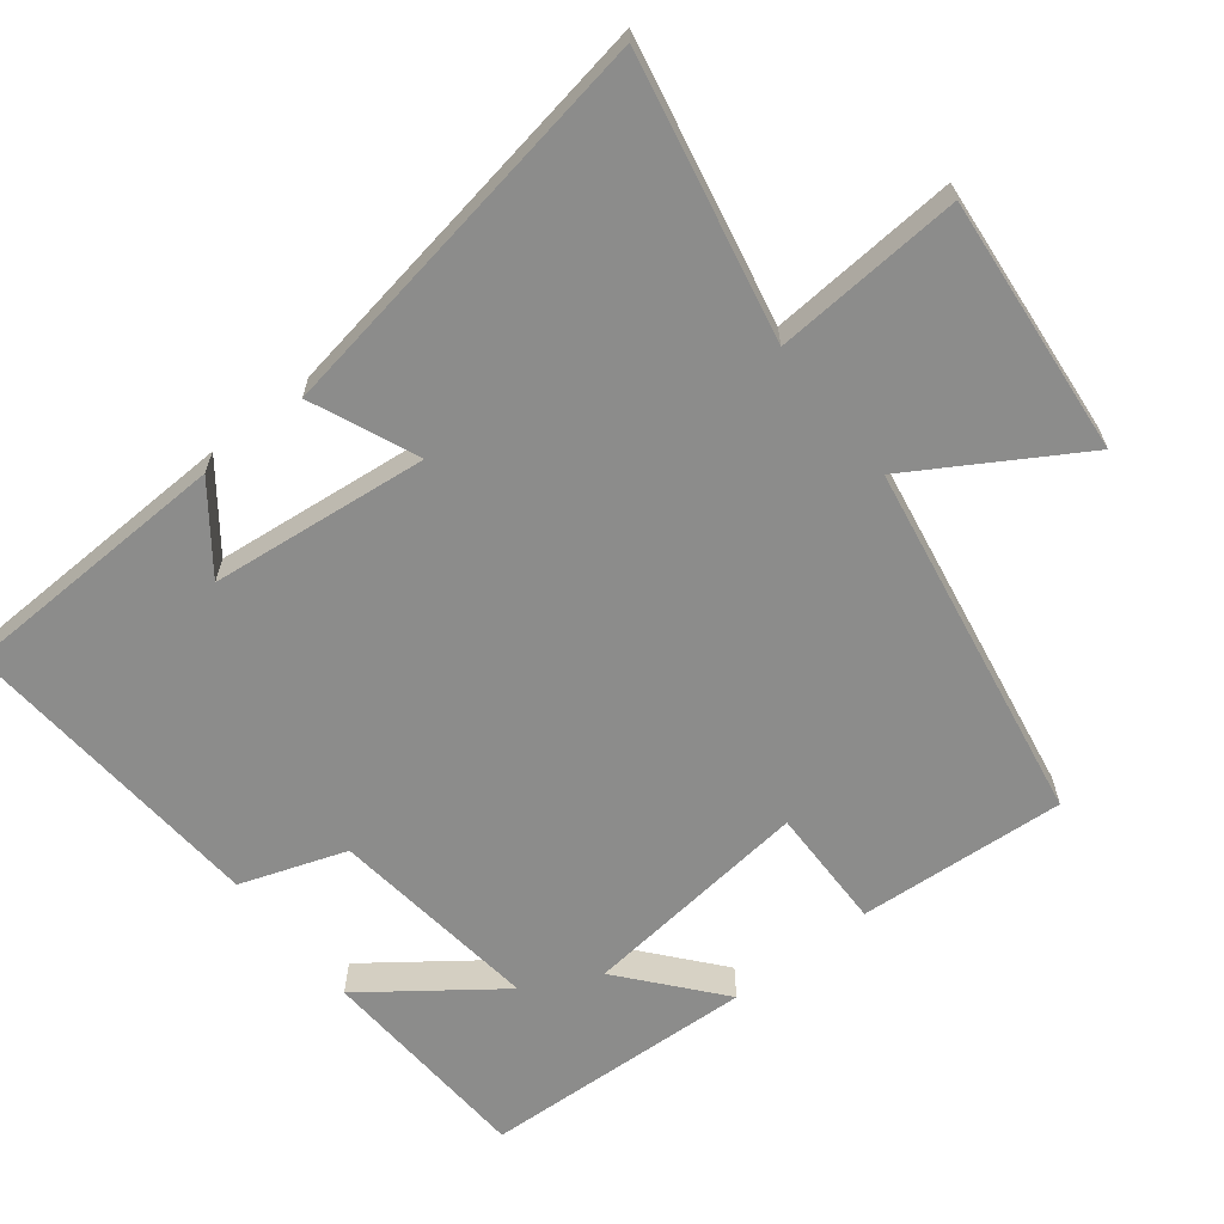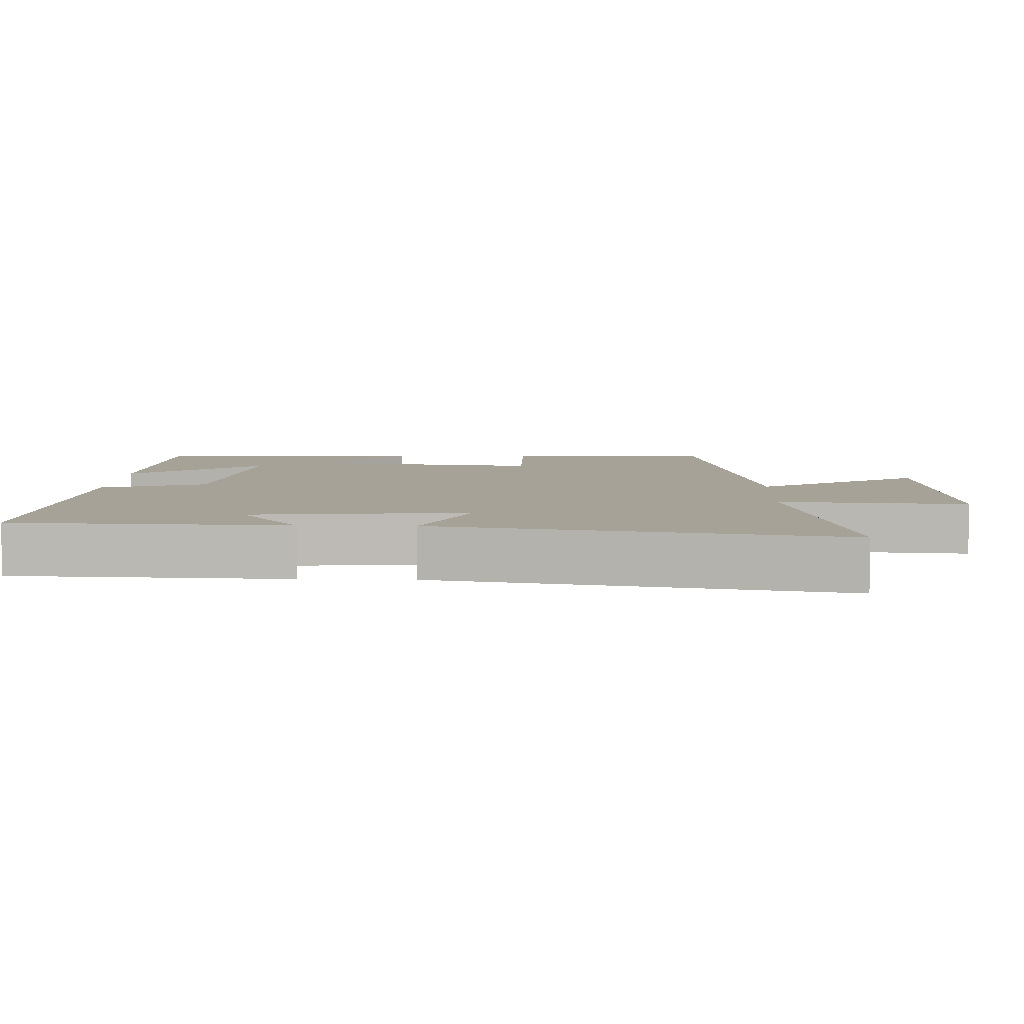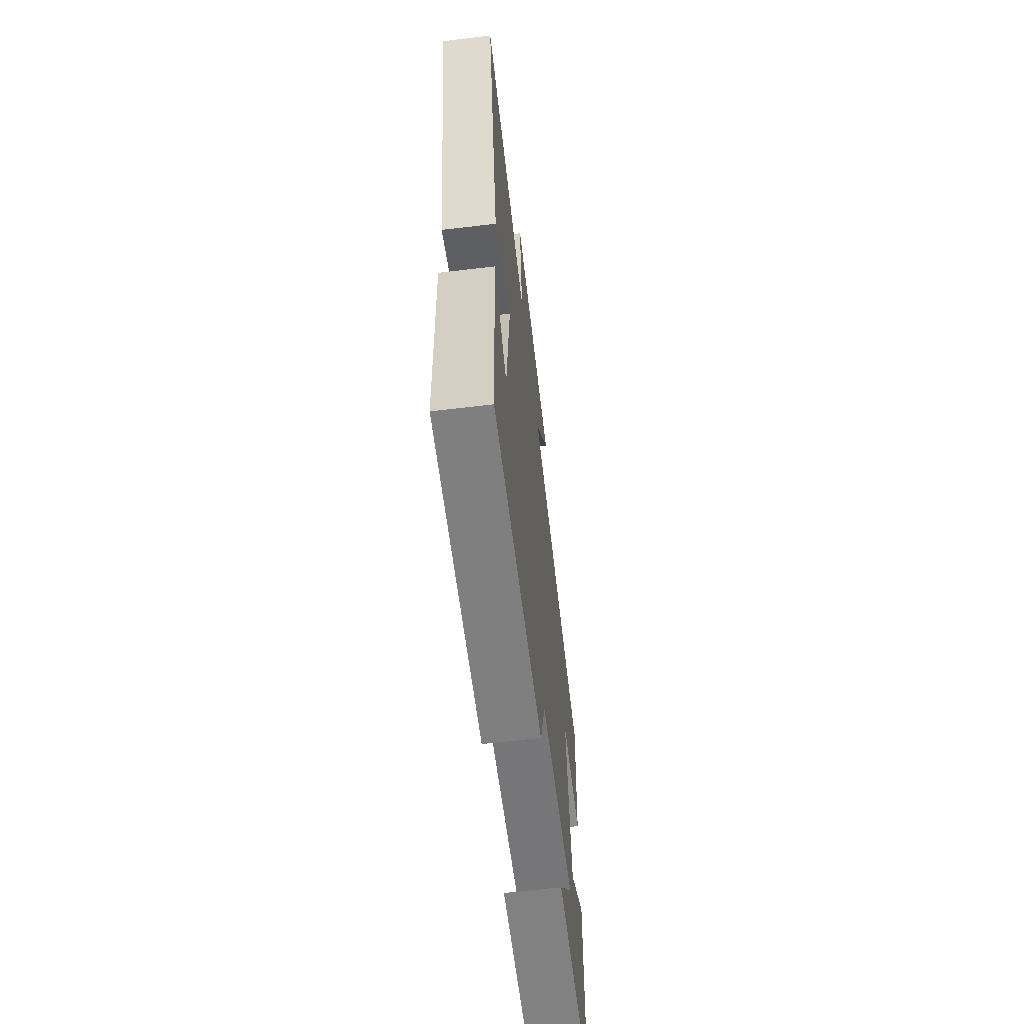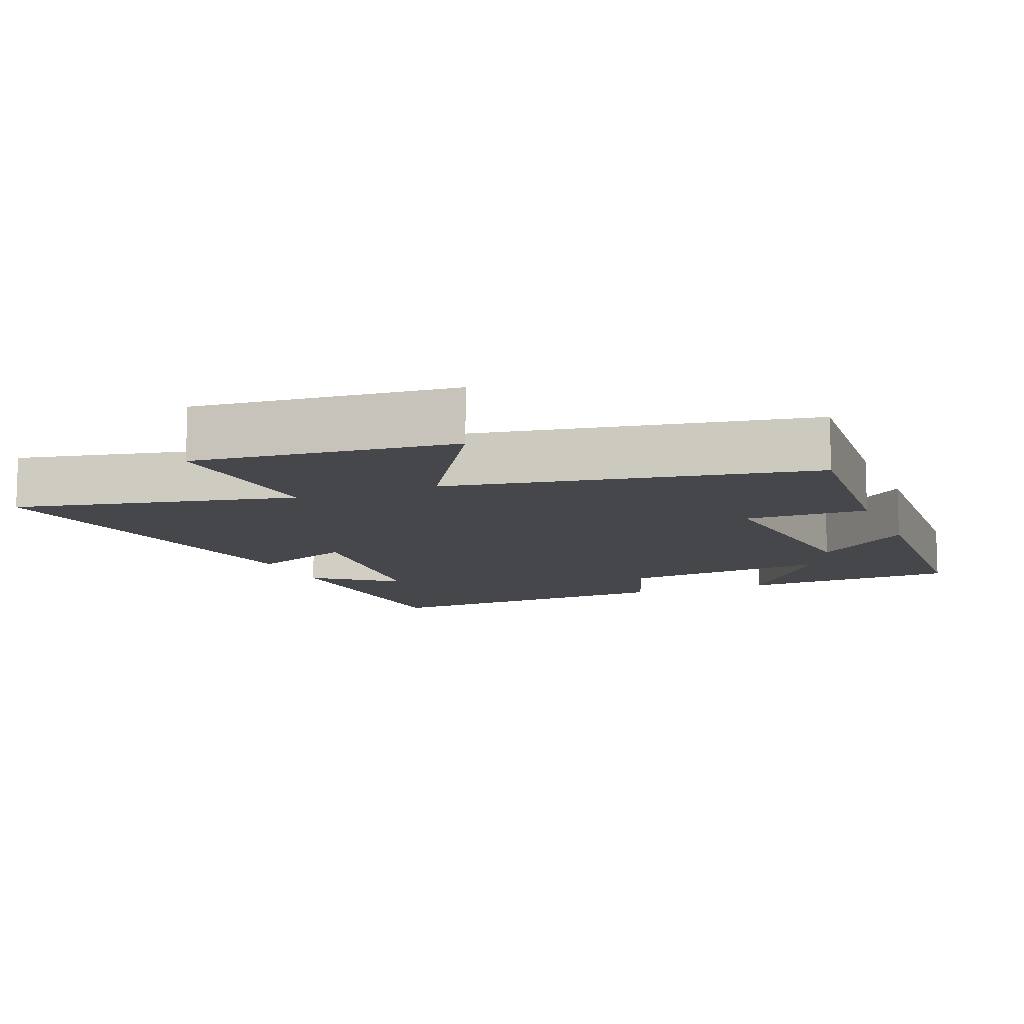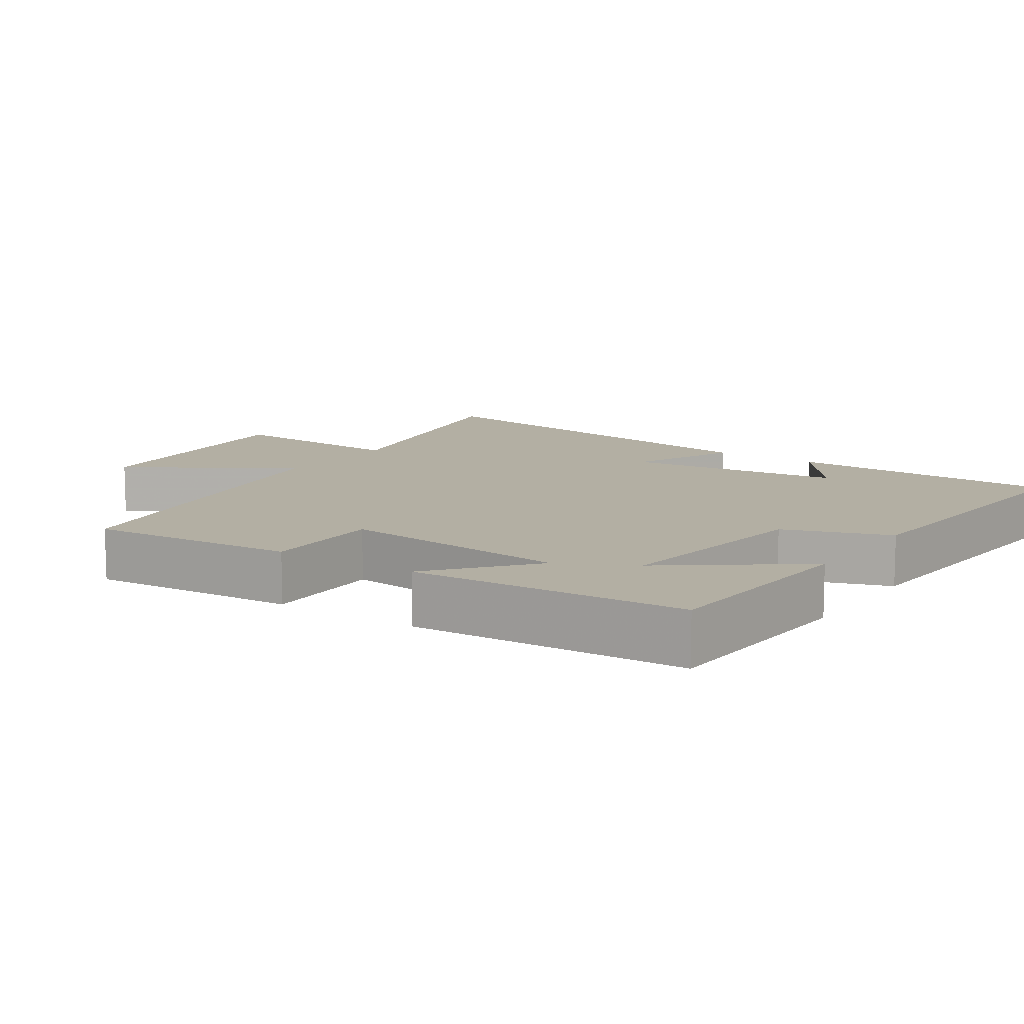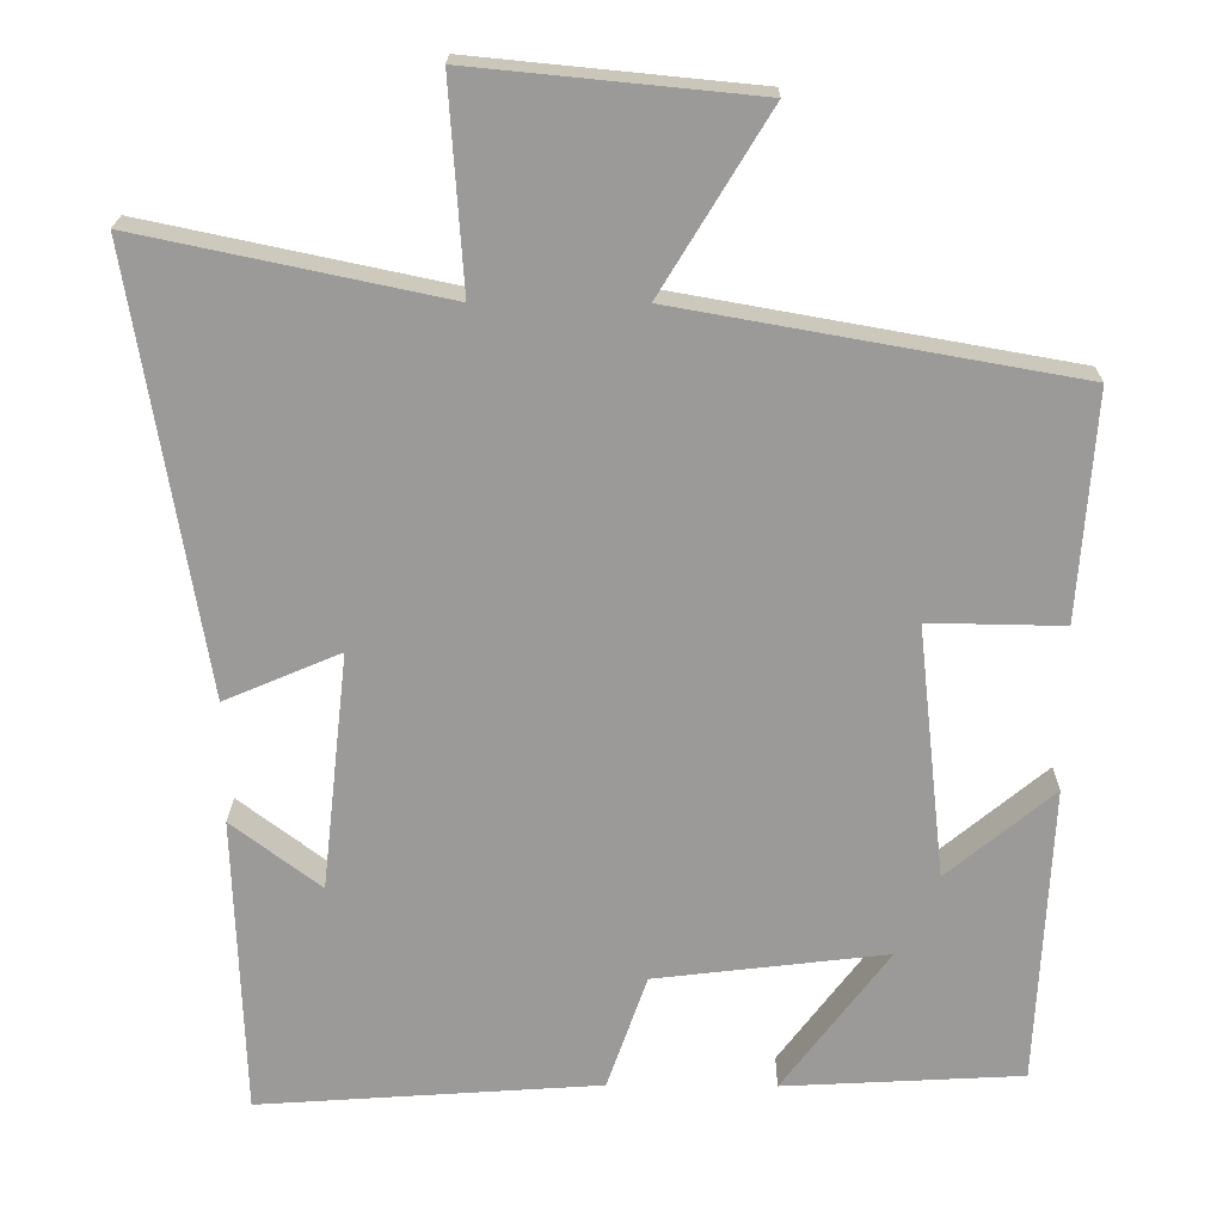
<metadata>
{"format":"obj","ext":"obj","renderer":"f3d","projection":"perspective","resolution":1024,"background":"white","views":[{"elev":-64.1,"azim":-51.7,"up":"+Y"},{"elev":6.6,"azim":-87.7,"up":"+Y"},{"elev":-63.6,"azim":-83.1,"up":"+Z"},{"elev":-10.6,"azim":21.9,"up":"+Y"},{"elev":11.1,"azim":124.1,"up":"+Y"},{"elev":20.5,"azim":0.7,"up":"+Z"}]}
</metadata>
<code>
v 0.481 0.07 -0.483
v 0.171 0.07 -0.5
v 0.309 0.07 -0.315
v 0.009 0.07 -0.351
v -0.043 0.07 -0.5
v -0.487 0.07 -0.531
v -0.5 0.07 -0.142
v -0.384 0.07 -0.23
v -0.35 0.07 0.078
v -0.5 0.07 0.014
v -0.594 0.07 0.583
v -0.199 0.07 0.5
v -0.217 0.07 0.766
v 0.149 0.07 0.73
v 0.009 0.07 0.5
v 0.521 0.07 0.409
v 0.5 0.07 0.115
v 0.326 0.07 0.118
v 0.362 0.07 -0.21
v 0.5 0.07 -0.095
v 0.481 0 -0.483
v 0.171 0 -0.5
v 0.309 0 -0.315
v 0.009 0 -0.351
v -0.043 0 -0.5
v -0.487 0 -0.531
v -0.5 0 -0.142
v -0.384 0 -0.23
v -0.35 0 0.078
v -0.5 0 0.014
v -0.594 0 0.583
v -0.199 0 0.5
v -0.217 0 0.766
v 0.149 0 0.73
v 0.009 0 0.5
v 0.521 0 0.409
v 0.5 0 0.115
v 0.326 0 0.118
v 0.362 0 -0.21
v 0.5 0 -0.095
f 19 20 1
f 15 16 17 18
f 15 18 19
f 12 13 14 15
f 12 15 19 1
f 9 10 11 12
f 8 9 12
f 5 6 7 8
f 4 5 8 12
f 3 4 12
f 1 2 3
f 1 3 12
f 21 40 39
f 38 37 36 35
f 39 38 35
f 35 34 33 32
f 21 39 35 32
f 32 31 30 29
f 32 29 28
f 28 27 26 25
f 32 28 25 24
f 32 24 23
f 23 22 21
f 32 23 21
f 1 21 22 2
f 2 22 23 3
f 3 23 24 4
f 4 24 25 5
f 5 25 26 6
f 6 26 27 7
f 7 27 28 8
f 8 28 29 9
f 9 29 30 10
f 10 30 31 11
f 11 31 32 12
f 12 32 33 13
f 13 33 34 14
f 14 34 35 15
f 15 35 36 16
f 16 36 37 17
f 17 37 38 18
f 18 38 39 19
f 19 39 40 20
f 20 40 21 1

</code>
